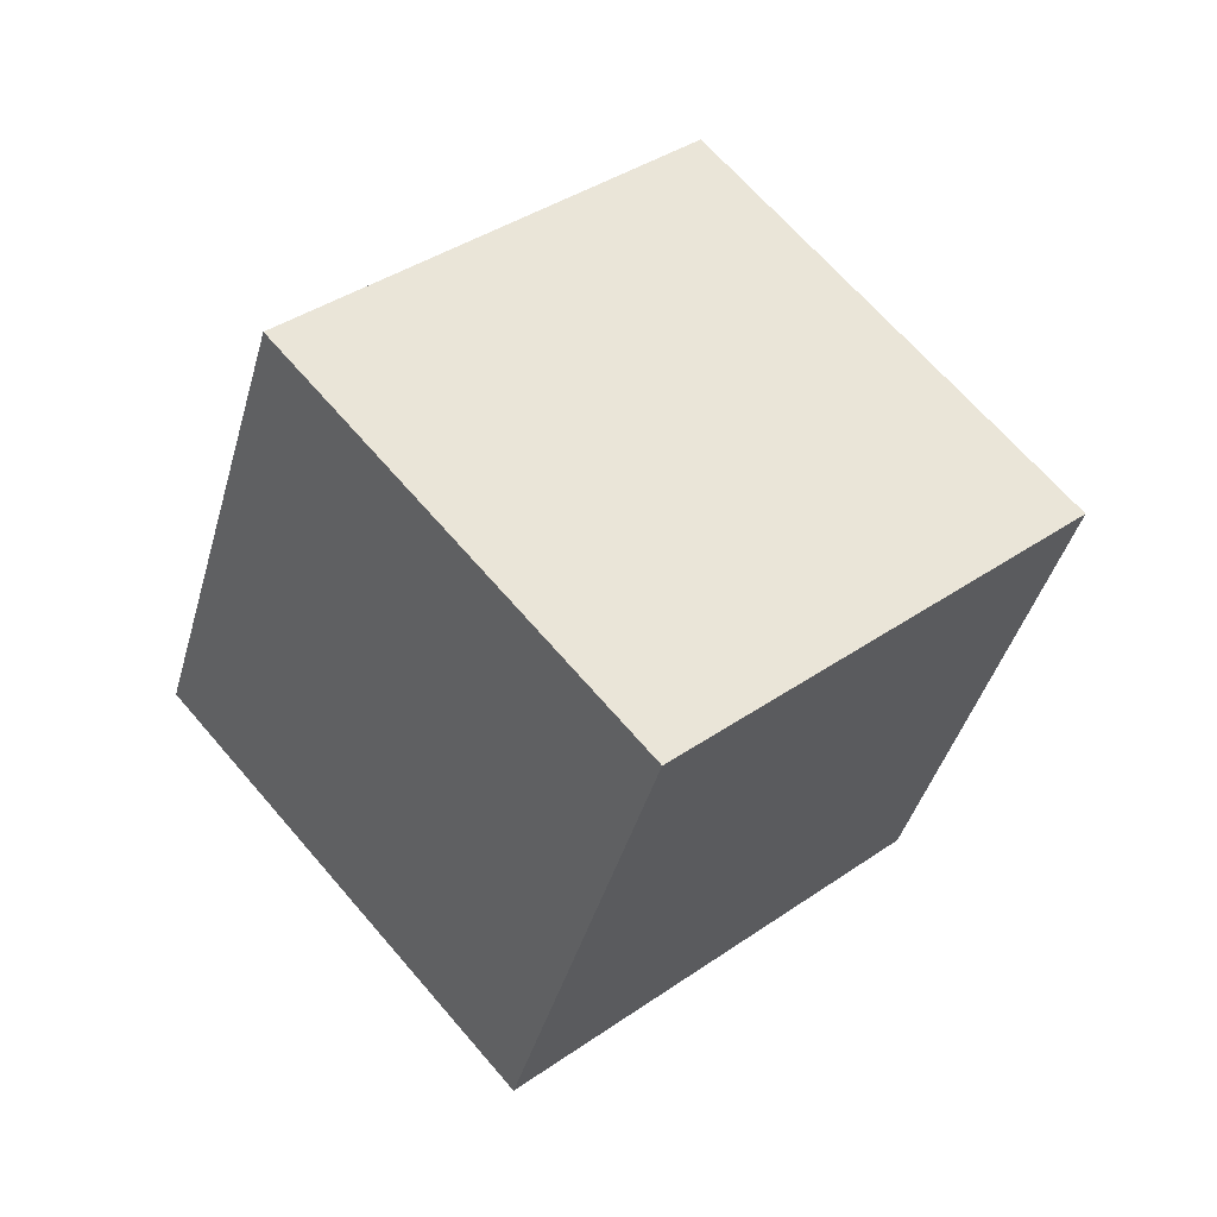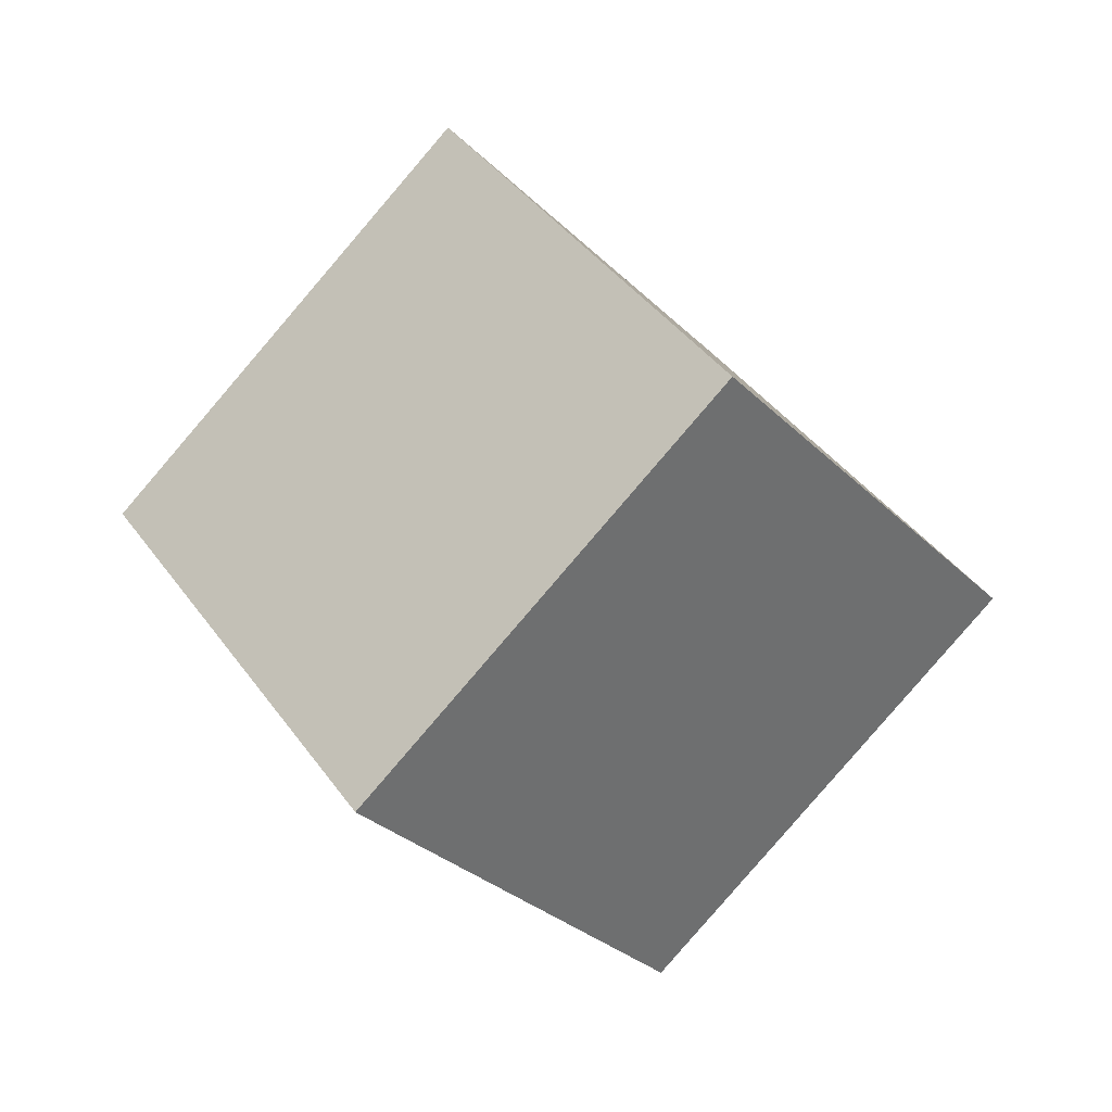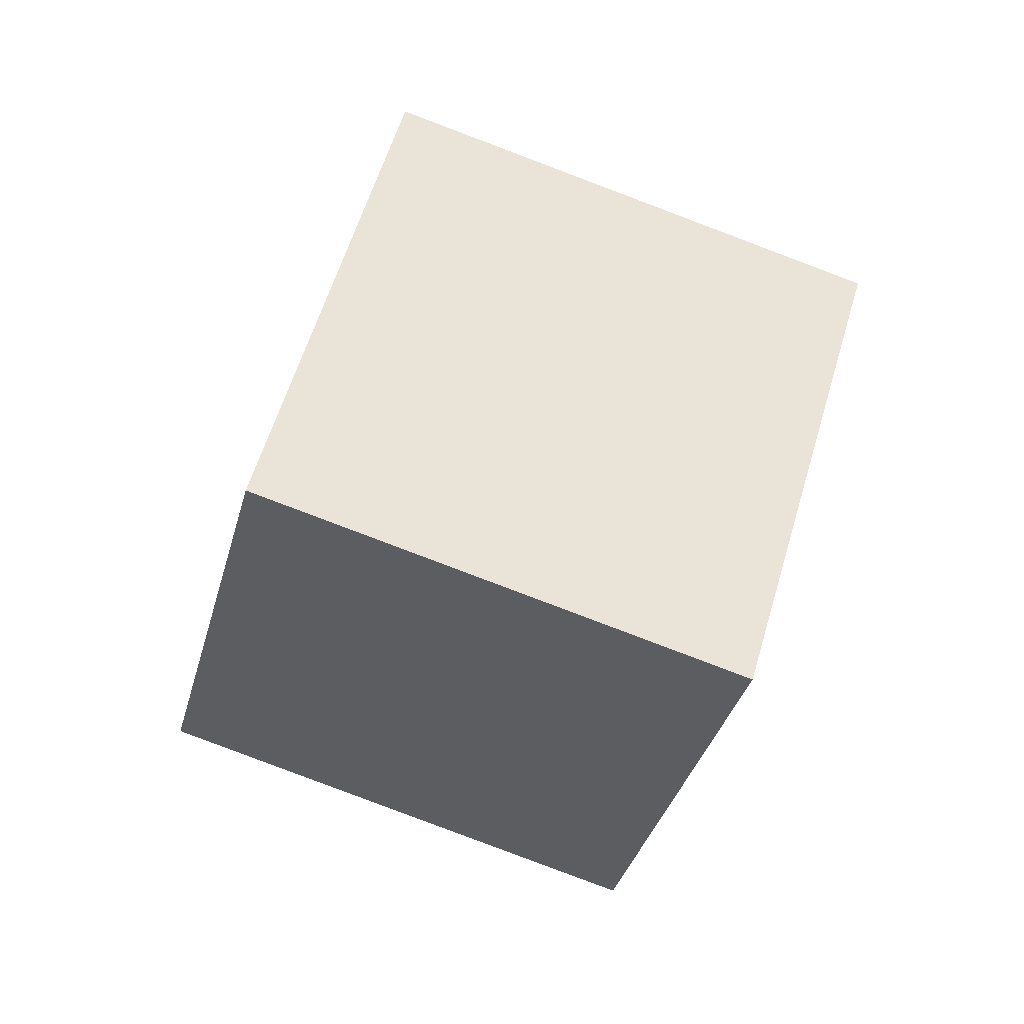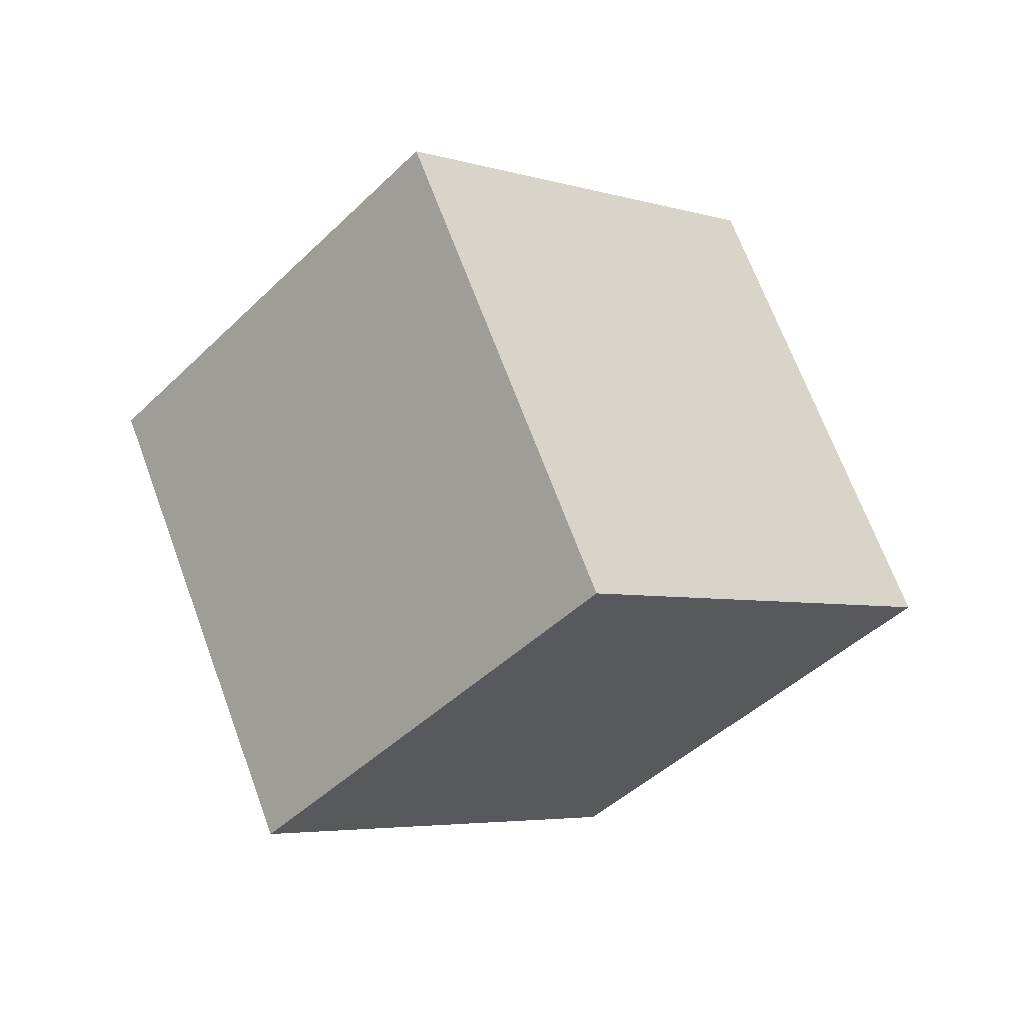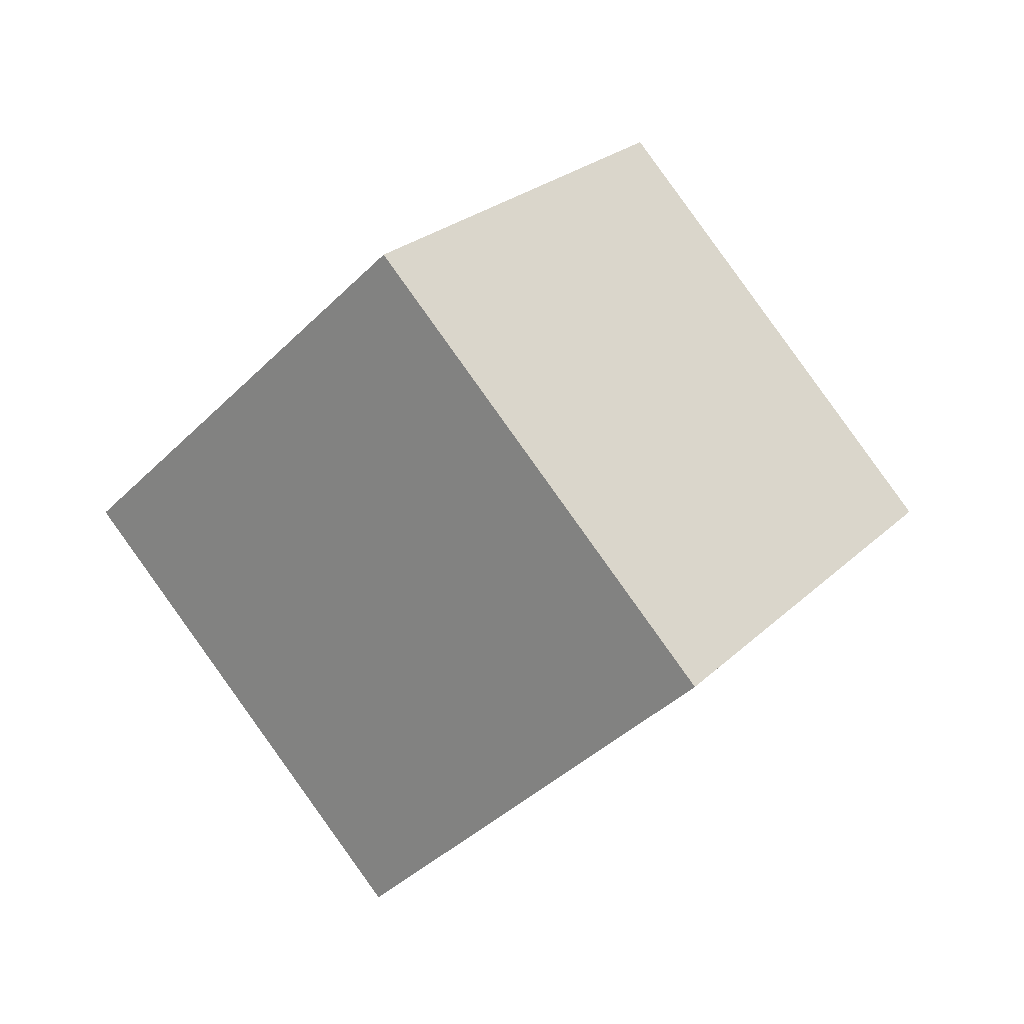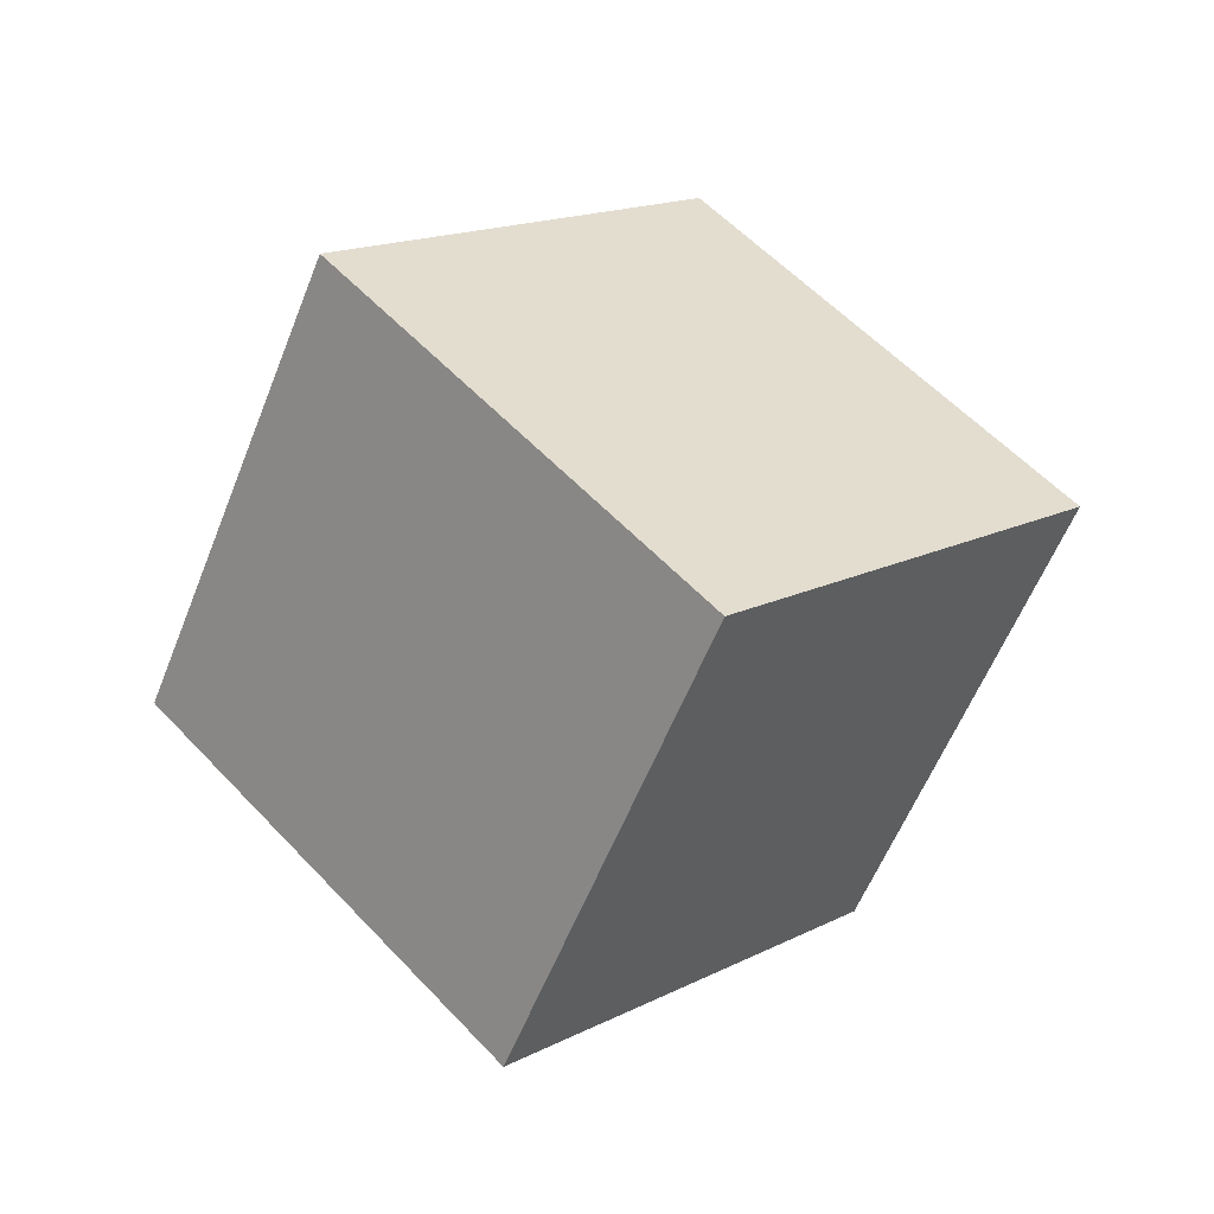
<metadata>
{"format":"obj","ext":"obj","renderer":"f3d","projection":"perspective","resolution":1024,"background":"white","views":[{"elev":4.6,"azim":-98.6,"up":"+Y"},{"elev":-72.0,"azim":-173.5,"up":"+Z"},{"elev":10.6,"azim":122.1,"up":"+Y"},{"elev":6.9,"azim":-88.9,"up":"+Z"},{"elev":-48.6,"azim":8.7,"up":"+Z"},{"elev":4.1,"azim":89.3,"up":"+Z"}]}
</metadata>
<code>
o Cube
v -0.7454 0.3626 1.521
v 0.2331 1.675 0.3723
v -0.7173 0.9724 -1.241
v -1.696 -0.3404 -0.0924
v 0.7173 -0.9724 1.241
v 1.696 0.3404 0.0924
v 0.7454 -0.3626 -1.521
v -0.2331 -1.675 -0.3723
f 1 2 3 4
f 5 8 7 6
f 1 5 6 2
f 2 6 7 3
f 3 7 8 4
f 5 1 4 8

</code>
